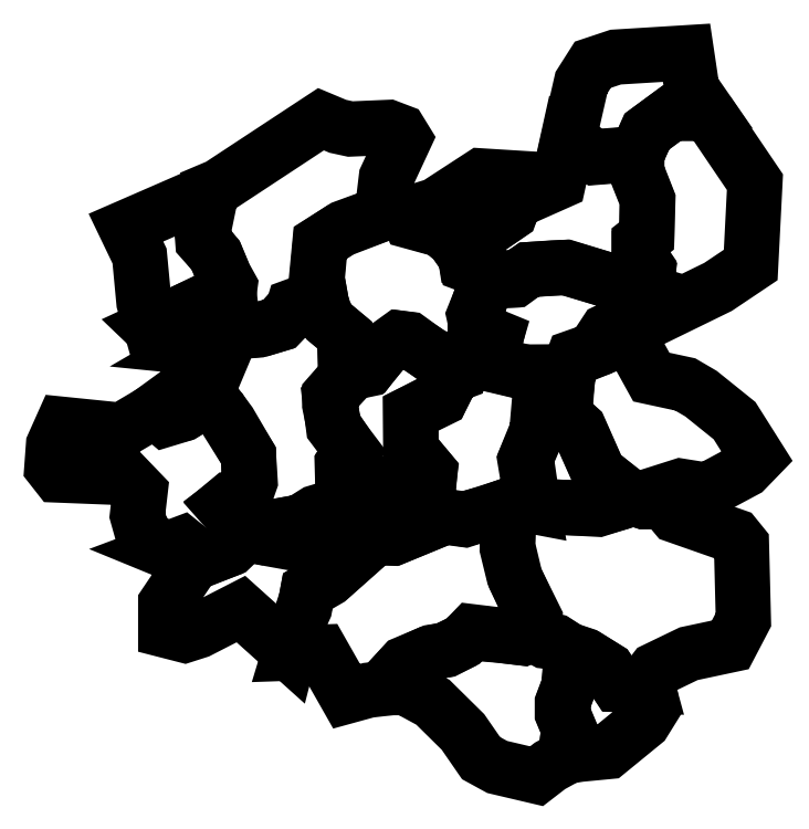
<metadata>
{"format":"dxf","ext":"dxf","renderer":"ezdxf+matplotlib","layout":"modelspace","background":"white","min_lineweight":24,"dpi":150}
</metadata>
<code>
0
SECTION
2
ENTITIES
0
LWPOLYLINE
8
Layer_1
90
16
70
1
10
-58.99
20
570.9
30
0
10
-56.16
20
564.9
30
0
10
-50.51
20
558
30
0
10
-52.53
20
544.7
30
0
10
-52.12
20
539.4
30
0
10
-42.43
20
528.5
30
0
10
-35.96
20
513.2
30
0
10
-31.92
20
505.9
30
0
10
-33.13
20
497
30
0
10
-37.98
20
495
30
0
10
-48.49
20
495.4
30
0
10
-90.51
20
475.2
30
0
10
-95.76
20
493.8
30
0
10
-98.99
20
528.1
30
0
10
-109.1
20
549.1
30
0
10
-58.99
20
570.9
30
0
0
LWPOLYLINE
8
Layer_1
90
33
70
1
10
-61.01
20
570.9
30
0
10
-40
20
579.8
30
0
10
35.56
20
629.5
30
0
10
48.08
20
624.3
30
0
10
57.38
20
622.3
30
0
10
85.66
20
623.5
30
0
10
94.15
20
620.2
30
0
10
97.38
20
615
30
0
10
84.04
20
586.3
30
0
10
82.83
20
576.2
30
0
10
90.11
20
562.9
30
0
10
50.1
20
547.5
30
0
10
34.75
20
537.8
30
0
10
32.32
20
512.3
30
0
10
36.77
20
488.5
30
0
10
26.26
20
495
30
0
10
14.55
20
489.3
30
0
10
4.041
20
477.6
30
0
10
-10.91
20
473.2
30
0
10
-37.58
20
471.1
30
0
10
-51.72
20
463.9
30
0
10
-55.76
20
459.4
30
0
10
-81.62
20
465.9
30
0
10
-91.32
20
475.2
30
0
10
-47.68
20
495.4
30
0
10
-37.58
20
495.4
30
0
10
-32.32
20
498.2
30
0
10
-33.13
20
505.5
30
0
10
-42.43
20
528.1
30
0
10
-51.32
20
539.8
30
0
10
-52.12
20
544.7
30
0
10
-49.3
20
558.4
30
0
10
-61.01
20
570.9
30
0
0
LWPOLYLINE
8
Layer_1
90
32
70
1
10
90.11
20
562.9
30
0
10
95.76
20
560
30
0
10
101.8
20
560
30
0
10
103.4
20
554
30
0
10
124.5
20
547.9
30
0
10
135
20
539
30
0
10
142.6
20
528.1
30
0
10
143.4
20
522.9
30
0
10
156.4
20
517.6
30
0
10
160.4
20
515.2
30
0
10
149.9
20
484.5
30
0
10
149.9
20
474.8
30
0
10
155.2
20
471.5
30
0
10
162.4
20
468.7
30
0
10
165.3
20
467.1
30
0
10
164
20
461.8
30
0
10
153.1
20
449.7
30
0
10
137
20
450.1
30
0
10
121.6
20
452.1
30
0
10
99.4
20
466.3
30
0
10
93.34
20
467.1
30
0
10
81.62
20
458.6
30
0
10
71.11
20
444.9
30
0
10
62.23
20
442.9
30
0
10
53.74
20
448.9
30
0
10
52.93
20
469.5
30
0
10
41.21
20
479.2
30
0
10
36.77
20
488.1
30
0
10
32.73
20
511.1
30
0
10
35.15
20
537.8
30
0
10
52.53
20
549.1
30
0
10
90.11
20
562.9
30
0
0
LWPOLYLINE
8
Layer_1
90
28
70
1
10
58.99
20
444.5
30
0
10
42.02
20
425.1
30
0
10
42.02
20
417.8
30
0
10
45.25
20
402
30
0
10
53.34
20
389.9
30
0
10
57.38
20
383
30
0
10
51.72
20
374.6
30
0
10
52.12
20
344.3
30
0
10
76.37
20
358
30
0
10
80.41
20
358.4
30
0
10
83.64
20
355.6
30
0
10
92.13
20
356.4
30
0
10
97.38
20
361.2
30
0
10
115.2
20
358.4
30
0
10
116.4
20
367.7
30
0
10
102.2
20
384.3
30
0
10
102.2
20
411.3
30
0
10
124.5
20
422.2
30
0
10
132.5
20
439.2
30
0
10
137
20
441.2
30
0
10
139.4
20
449.7
30
0
10
121.6
20
451.3
30
0
10
101
20
466.3
30
0
10
94.55
20
467.1
30
0
10
82.43
20
458.6
30
0
10
70.31
20
444.1
30
0
10
62.63
20
442.4
30
0
10
58.99
20
444.5
30
0
0
LWPOLYLINE
8
Layer_1
90
26
70
1
10
115.6
20
358.4
30
0
10
114.8
20
356.4
30
0
10
109.5
20
350.7
30
0
10
109.1
20
343.9
30
0
10
112.3
20
338.2
30
0
10
112.3
20
328.5
30
0
10
88.89
20
318.8
30
0
10
73.94
20
319.2
30
0
10
62.23
20
320
30
0
10
58.18
20
317.2
30
0
10
48.08
20
314.8
30
0
10
38.39
20
316.4
30
0
10
27.88
20
319.2
30
0
10
12.93
20
315.6
30
0
10
-16.16
20
320.8
30
0
10
-10.1
20
325.7
30
0
10
-0.4041
20
325.3
30
0
10
0.8081
20
327.3
30
0
10
20.61
20
330.9
30
0
10
31.52
20
337.8
30
0
10
52.93
20
344.3
30
0
10
77.58
20
358.8
30
0
10
84.45
20
355.6
30
0
10
93.34
20
356.4
30
0
10
98.19
20
361.2
30
0
10
115.6
20
358.4
30
0
0
LWPOLYLINE
8
Layer_1
90
25
70
1
10
67.88
20
319.2
30
0
10
67.07
20
311.9
30
0
10
42.43
20
290.1
30
0
10
25.86
20
280
30
0
10
23.44
20
267.1
30
0
10
16.97
20
252.9
30
0
10
12.12
20
234
30
0
10
-23.84
20
266.3
30
0
10
-55.36
20
250.1
30
0
10
-65.46
20
246.9
30
0
10
-79.6
20
250.5
30
0
10
-79.6
20
270.3
30
0
10
-64.65
20
292.5
30
0
10
-64.65
20
303.4
30
0
10
-80.41
20
309.9
30
0
10
-67.48
20
314.8
30
0
10
-52.93
20
303
30
0
10
-33.54
20
310.3
30
0
10
-21.01
20
322.4
30
0
10
14.55
20
316
30
0
10
28.28
20
319.6
30
0
10
42.83
20
315.6
30
0
10
52.53
20
315.6
30
0
10
62.63
20
320
30
0
10
67.88
20
319.2
30
0
0
LWPOLYLINE
8
Layer_1
90
30
70
1
10
91.72
20
208.5
30
0
10
91.32
20
218.6
30
0
10
97.38
20
225.1
30
0
10
116
20
233.5
30
0
10
127.7
20
236
30
0
10
139.4
20
241.6
30
0
10
147.5
20
248.5
30
0
10
167.7
20
246.9
30
0
10
185.1
20
244.9
30
0
10
193.1
20
248.5
30
0
10
193.1
20
259.8
30
0
10
178.6
20
291.3
30
0
10
173.7
20
311.1
30
0
10
174.2
20
322.8
30
0
10
160
20
337.8
30
0
10
141.8
20
332.9
30
0
10
111.1
20
337.4
30
0
10
112.7
20
328.5
30
0
10
90.11
20
319.2
30
0
10
67.07
20
320
30
0
10
66.67
20
311.1
30
0
10
41.21
20
288.5
30
0
10
25.86
20
279.6
30
0
10
24.65
20
273.1
30
0
10
18.59
20
255
30
0
10
12.12
20
233.5
30
0
10
35.96
20
234.4
30
0
10
54.55
20
201.6
30
0
10
70.71
20
206.1
30
0
10
91.72
20
208.5
30
0
0
LWPOLYLINE
8
Layer_1
90
40
70
1
10
-22.22
20
322.8
30
0
10
-27.48
20
332.1
30
0
10
-37.17
20
343
30
0
10
-32.32
20
347.1
30
0
10
-22.22
20
347.1
30
0
10
-17.78
20
361.2
30
0
10
-18.18
20
380.2
30
0
10
-32.32
20
404.5
30
0
10
-40.41
20
415.4
30
0
10
-49.3
20
421.4
30
0
10
-67.48
20
410.9
30
0
10
-80.81
20
407.7
30
0
10
-88.89
20
413
30
0
10
-69.5
20
427.1
30
0
10
-45.66
20
435.2
30
0
10
-35.96
20
458.2
30
0
10
-56.16
20
460.2
30
0
10
-38.79
20
470.3
30
0
10
-7.677
20
474
30
0
10
5.657
20
478
30
0
10
14.14
20
486.9
30
0
10
15.35
20
490.9
30
0
10
27.48
20
495.4
30
0
10
37.58
20
488.1
30
0
10
40.81
20
480
30
0
10
53.34
20
469.5
30
0
10
53.74
20
448.9
30
0
10
61.01
20
444.1
30
0
10
42.02
20
423.5
30
0
10
44.85
20
401.2
30
0
10
58.59
20
383
30
0
10
51.32
20
373.4
30
0
10
52.12
20
344.3
30
0
10
30.71
20
336.6
30
0
10
21.42
20
330.9
30
0
10
0.8081
20
327.3
30
0
10
-0.4041
20
325.7
30
0
10
-11.31
20
325.3
30
0
10
-14.95
20
321.2
30
0
10
-22.22
20
322.8
30
0
0
LWPOLYLINE
8
Layer_1
90
26
70
1
10
-81.62
20
309.5
30
0
10
-96.97
20
322.8
30
0
10
-100.6
20
335.8
30
0
10
-98.59
20
353.1
30
0
10
-108.7
20
363.7
30
0
10
-159.6
20
365.7
30
0
10
-164
20
371.3
30
0
10
-162.8
20
387.9
30
0
10
-156
20
403.3
30
0
10
-112.3
20
398.8
30
0
10
-87.68
20
413.4
30
0
10
-80
20
406.9
30
0
10
-66.67
20
410.9
30
0
10
-49.7
20
421.4
30
0
10
-38.39
20
412.5
30
0
10
-18.18
20
380.2
30
0
10
-16.97
20
360.8
30
0
10
-22.22
20
345.9
30
0
10
-31.52
20
346.7
30
0
10
-36.37
20
343
30
0
10
-27.07
20
332.5
30
0
10
-21.42
20
320.8
30
0
10
-31.52
20
311.1
30
0
10
-52.93
20
302.6
30
0
10
-67.48
20
314
30
0
10
-81.62
20
309.5
30
0
0
LWPOLYLINE
8
Layer_1
90
13
70
1
10
102.6
20
560
30
0
10
120.8
20
565.7
30
0
10
154.4
20
587.5
30
0
10
173.7
20
586.3
30
0
10
170.1
20
574.2
30
0
10
178.2
20
566.5
30
0
10
175.8
20
559.6
30
0
10
152.7
20
543.9
30
0
10
142.2
20
528.1
30
0
10
133.7
20
540.2
30
0
10
124.9
20
547.5
30
0
10
104.2
20
553.2
30
0
10
102.6
20
560
30
0
0
LWPOLYLINE
8
Layer_1
90
27
70
1
10
173.7
20
585.1
30
0
10
170.5
20
573.8
30
0
10
179
20
566.9
30
0
10
175.8
20
560
30
0
10
154.4
20
545.5
30
0
10
142.6
20
527.7
30
0
10
143.8
20
521.6
30
0
10
160
20
515.6
30
0
10
158.4
20
509.9
30
0
10
177.8
20
510.3
30
0
10
189.9
20
518
30
0
10
207.3
20
519.2
30
0
10
216.6
20
519.6
30
0
10
270.7
20
503.5
30
0
10
277.2
20
509.5
30
0
10
278.4
20
518
30
0
10
271.5
20
528.5
30
0
10
271.5
20
538.6
30
0
10
277.2
20
543.1
30
0
10
278
20
569.7
30
0
10
269.9
20
590.3
30
0
10
269.5
20
603.7
30
0
10
239.2
20
601.2
30
0
10
218.6
20
614.2
30
0
10
211.7
20
583.1
30
0
10
193.5
20
575
30
0
10
173.7
20
585.1
30
0
0
LWPOLYLINE
8
Layer_1
90
13
70
1
10
269.9
20
604.1
30
0
10
238.8
20
601.6
30
0
10
219
20
614.2
30
0
10
228.7
20
656.6
30
0
10
237.2
20
669.9
30
0
10
254.2
20
675.6
30
0
10
306.7
20
678.8
30
0
10
310.7
20
651.8
30
0
10
321.6
20
636
30
0
10
312.7
20
634
30
0
10
295.8
20
634
30
0
10
277.6
20
620.6
30
0
10
269.9
20
604.1
30
0
0
LWPOLYLINE
8
Layer_1
90
20
70
1
10
159.2
20
509.1
30
0
10
179.4
20
510.3
30
0
10
189.9
20
518
30
0
10
217.8
20
519.6
30
0
10
271.9
20
503.1
30
0
10
269.9
20
499.8
30
0
10
264.7
20
495.4
30
0
10
265.5
20
473.6
30
0
10
257.4
20
477.2
30
0
10
247.3
20
472.3
30
0
10
238
20
458.2
30
0
10
223
20
453
30
0
10
219
20
442
30
0
10
185.5
20
442
30
0
10
153.1
20
449.7
30
0
10
163.2
20
461
30
0
10
165.3
20
467.9
30
0
10
151.5
20
473.6
30
0
10
149.1
20
484.1
30
0
10
159.2
20
509.1
30
0
0
LWPOLYLINE
8
Layer_1
90
18
70
1
10
322
20
635.1
30
0
10
357.4
20
582.9
30
0
10
354.3
20
521.4
30
0
10
330
20
505.1
30
0
10
265.7
20
473.7
30
0
10
264.6
20
494.3
30
0
10
278.3
20
510
30
0
10
278.6
20
518.3
30
0
10
271.7
20
528.3
30
0
10
271.7
20
538.3
30
0
10
277.1
20
544
30
0
10
277.4
20
570.3
30
0
10
269.4
20
590.3
30
0
10
270
20
604
30
0
10
277.1
20
620.3
30
0
10
295.7
20
634
30
0
10
312.6
20
634
30
0
10
322
20
635.1
30
0
0
LWPOLYLINE
8
Layer_1
90
23
70
1
10
258
20
477.1
30
0
10
266.9
20
472
30
0
10
264
20
468.3
30
0
10
280.6
20
438.3
30
0
10
305.7
20
432.9
30
0
10
317.4
20
426
30
0
10
342.3
20
406
30
0
10
359.4
20
378.9
30
0
10
350.3
20
369.4
30
0
10
322
20
354.3
30
0
10
302.3
20
357.4
30
0
10
289.7
20
353.4
30
0
10
289.4
20
346.3
30
0
10
274.9
20
346
30
0
10
262.6
20
350
30
0
10
241.4
20
367.7
30
0
10
227.1
20
400
30
0
10
215.1
20
410.9
30
0
10
219.1
20
441.7
30
0
10
224
20
452.3
30
0
10
240.3
20
458.9
30
0
10
248.3
20
472.3
30
0
10
258
20
477.1
30
0
0
LWPOLYLINE
8
Layer_1
90
13
70
1
10
216.6
20
425.7
30
0
10
204.6
20
422.6
30
0
10
198
20
416.3
30
0
10
196
20
397.4
30
0
10
187.7
20
378.3
30
0
10
192.9
20
342.9
30
0
10
241.1
20
340.3
30
0
10
255.7
20
344.9
30
0
10
263.1
20
350.6
30
0
10
241.1
20
367.7
30
0
10
226.6
20
400.3
30
0
10
214.6
20
411.1
30
0
10
216.6
20
425.7
30
0
0
LWPOLYLINE
8
Layer_1
90
24
70
1
10
218.6
20
442
30
0
10
217.4
20
425.4
30
0
10
204.6
20
422.3
30
0
10
197.1
20
415.1
30
0
10
195.7
20
398.6
30
0
10
186.9
20
376.9
30
0
10
192.6
20
342.6
30
0
10
180.6
20
344.9
30
0
10
142.3
20
332.6
30
0
10
112.9
20
336.6
30
0
10
112
20
339.1
30
0
10
109.1
20
342.9
30
0
10
110
20
351.4
30
0
10
115.4
20
357.4
30
0
10
116.3
20
368
30
0
10
102.3
20
384.9
30
0
10
102
20
411.4
30
0
10
124.9
20
423.1
30
0
10
133.4
20
439.7
30
0
10
138
20
441.4
30
0
10
140
20
450.3
30
0
10
163.4
20
447.7
30
0
10
188.3
20
441.7
30
0
10
218.6
20
442
30
0
0
LWPOLYLINE
8
Layer_1
90
29
70
1
10
159.7
20
337.7
30
0
10
180.3
20
345.1
30
0
10
193.4
20
342.3
30
0
10
241.4
20
340.9
30
0
10
256.6
20
345.1
30
0
10
262.3
20
350.3
30
0
10
275.4
20
346
30
0
10
290
20
346
30
0
10
298.6
20
335.7
30
0
10
342.6
20
320.3
30
0
10
347.4
20
314.3
30
0
10
348.9
20
258.3
30
0
10
339.1
20
239.7
30
0
10
308.3
20
233.1
30
0
10
283.4
20
221.1
30
0
10
276.9
20
212.6
30
0
10
277.7
20
209.4
30
0
10
255.4
20
210.3
30
0
10
248
20
221.4
30
0
10
231.1
20
232
30
0
10
218.3
20
236.3
30
0
10
209.7
20
241.7
30
0
10
201.7
20
242.6
30
0
10
192.6
20
247.4
30
0
10
194
20
260
30
0
10
179.7
20
288.9
30
0
10
174
20
312.9
30
0
10
174.3
20
322.9
30
0
10
159.7
20
337.7
30
0
0
LWPOLYLINE
8
Layer_1
90
16
70
1
10
218.3
20
236
30
0
10
232.6
20
231.1
30
0
10
248.3
20
221.4
30
0
10
255.7
20
210.3
30
0
10
278.6
20
208.9
30
0
10
281.4
20
192.9
30
0
10
274.9
20
182.3
30
0
10
248.3
20
160.6
30
0
10
227.4
20
158.6
30
0
10
216.9
20
156.9
30
0
10
219.4
20
177.1
30
0
10
214.6
20
188.9
30
0
10
214.6
20
196.6
30
0
10
219.4
20
209.4
30
0
10
220.9
20
228.3
30
0
10
218.3
20
236
30
0
0
LWPOLYLINE
8
Layer_1
90
26
70
1
10
216.9
20
156.3
30
0
10
205.4
20
150
30
0
10
195.4
20
142.3
30
0
10
166.3
20
149.1
30
0
10
154.3
20
155.7
30
0
10
140.9
20
175.1
30
0
10
118.6
20
197.1
30
0
10
98.57
20
208
30
0
10
92
20
208
30
0
10
91.14
20
218.9
30
0
10
97.43
20
225.7
30
0
10
117.7
20
234.3
30
0
10
128.6
20
236
30
0
10
140.9
20
242.3
30
0
10
147.7
20
249.4
30
0
10
185.4
20
244.9
30
0
10
193.4
20
248.6
30
0
10
202.6
20
242.9
30
0
10
210.3
20
241.7
30
0
10
218.3
20
236.6
30
0
10
221.4
20
228.6
30
0
10
219.4
20
208.6
30
0
10
215.1
20
197.4
30
0
10
214.9
20
188.9
30
0
10
219.4
20
178
30
0
10
216.9
20
156.3
30
0
0
ENDSEC
0
EOF

</code>
